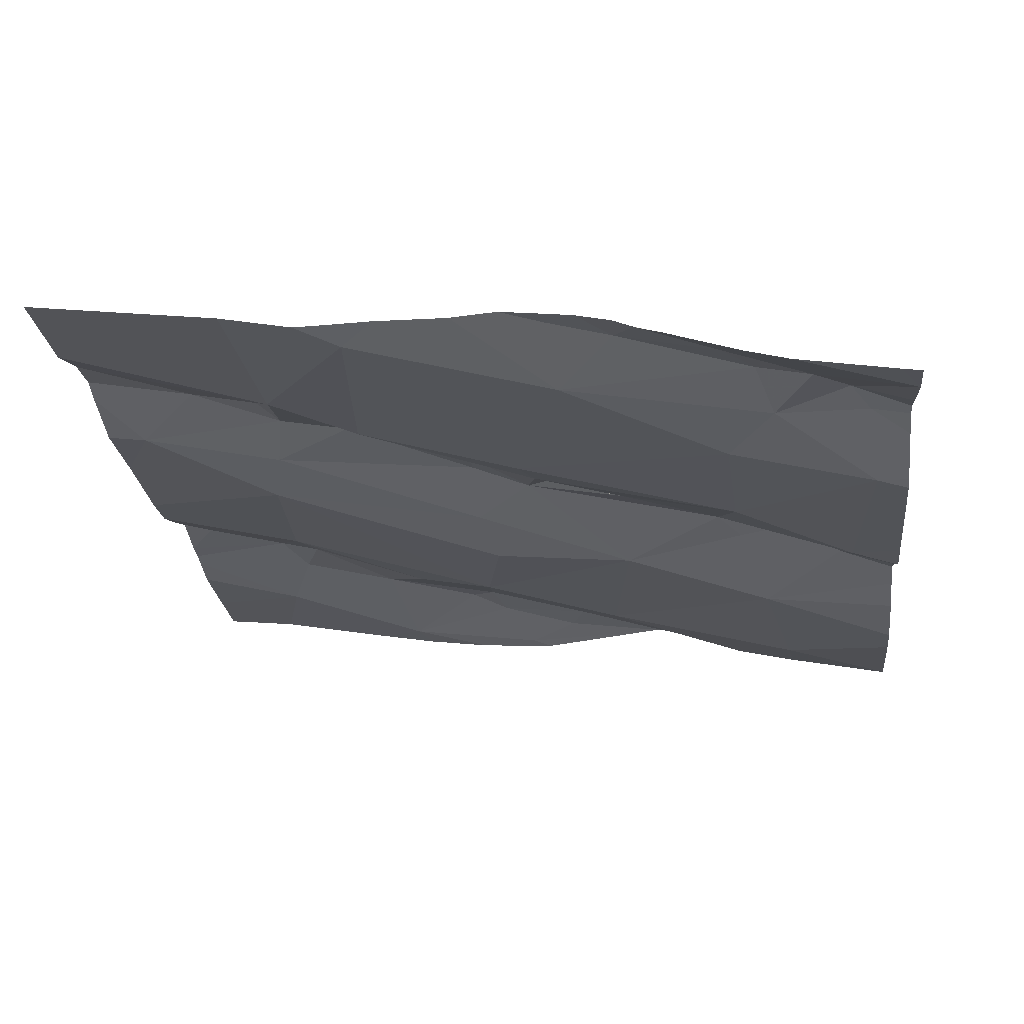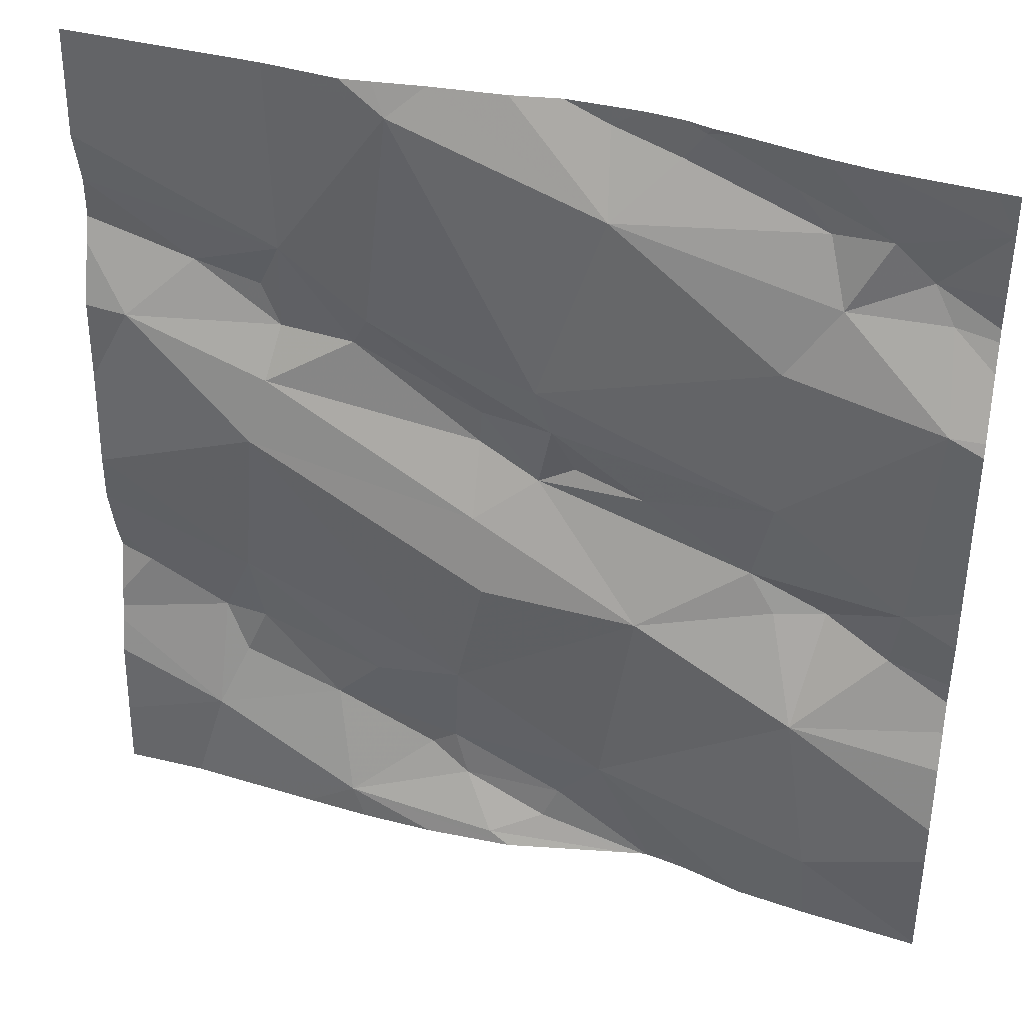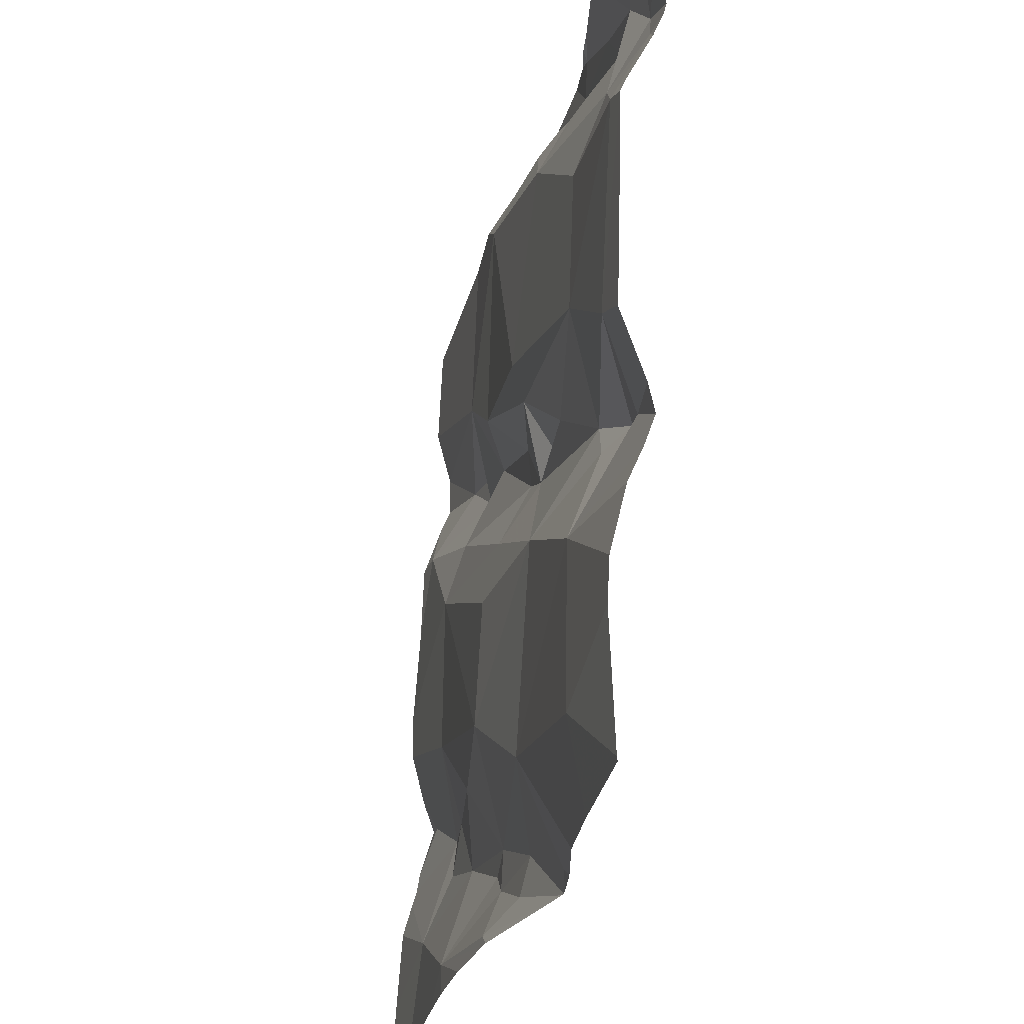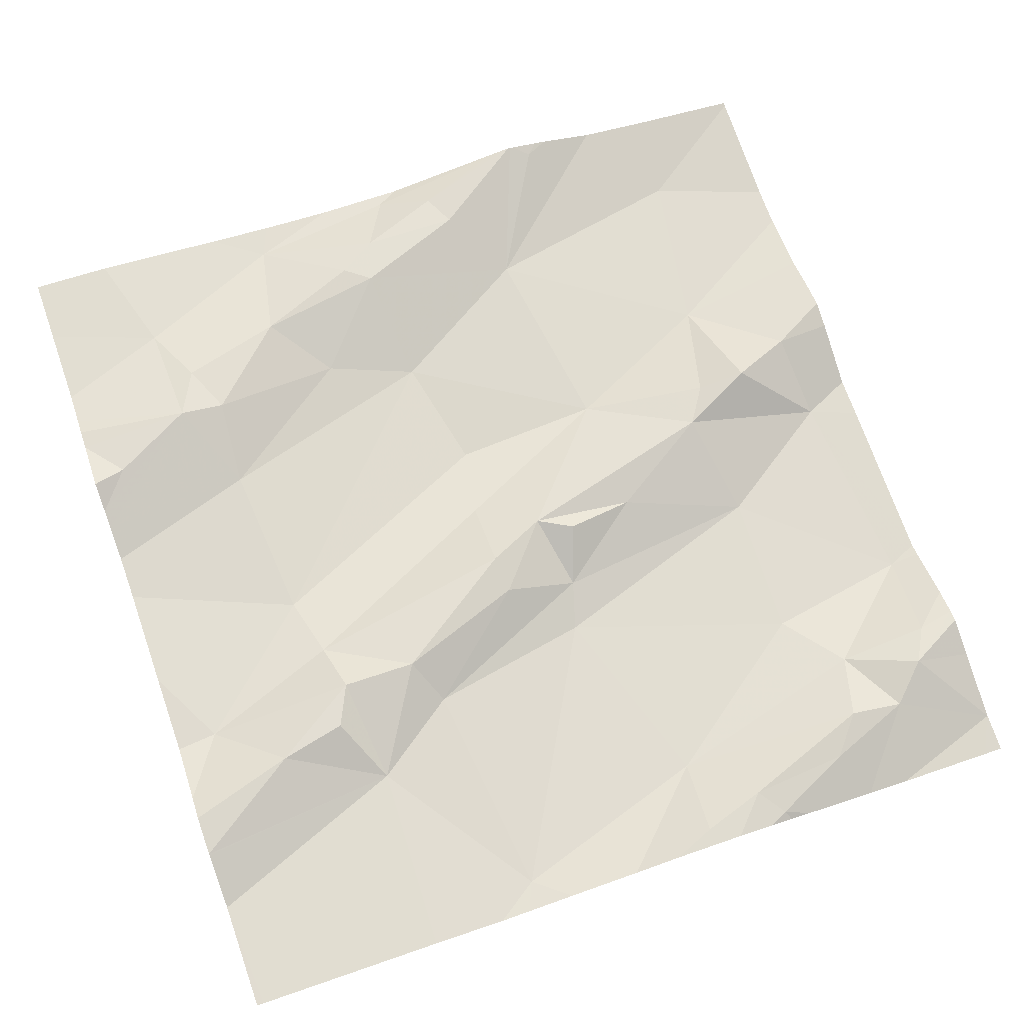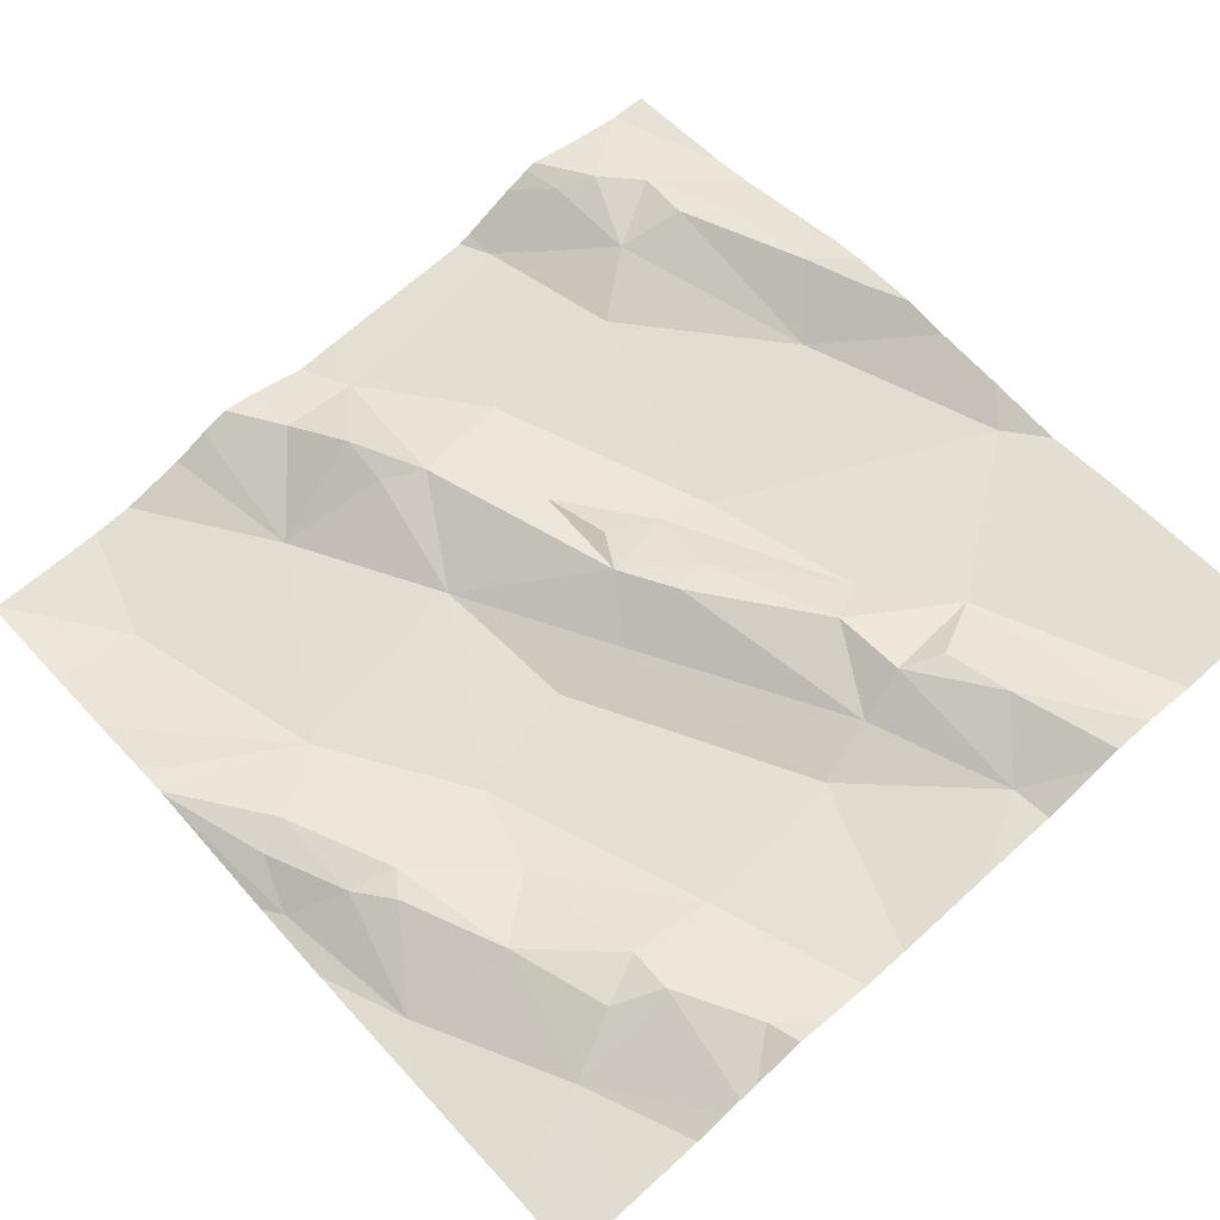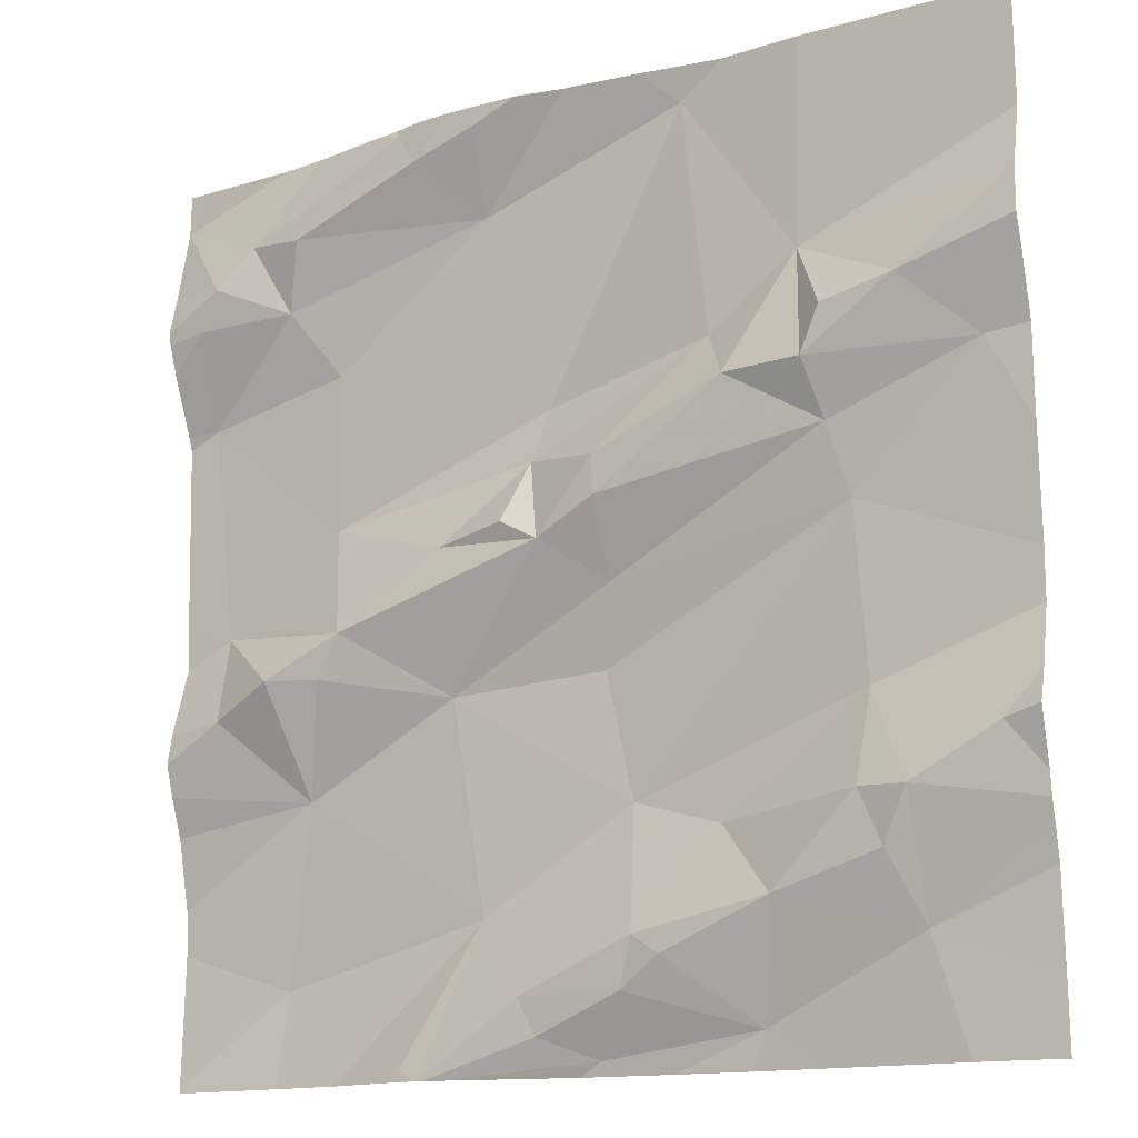
<metadata>
{"format":"obj","ext":"obj","renderer":"f3d","projection":"perspective","resolution":1024,"background":"white","views":[{"elev":-21.1,"azim":-173.2,"up":"+Z"},{"elev":38.5,"azim":-168.2,"up":"+Y"},{"elev":-27.8,"azim":-110.1,"up":"+Y"},{"elev":74.3,"azim":160.6,"up":"+Z"},{"elev":67.6,"azim":48.1,"up":"+Z"},{"elev":-14.0,"azim":25.5,"up":"+Y"}]}
</metadata>
<code>
v -30.3 234.4 502.8
v -30.61 235.3 502.8
v -30.13 235 502.8
v -30.32 234.3 502.7
v -30.06 235 502.8
v -30.66 234.3 502.8
v -30.24 235.1 502.8
v -30.66 234.3 502.8
v -30.66 234.3 502.8
v -30.4 234.3 502.7
v -30.14 234.5 502.8
v -30.49 234.3 502.7
v -30.25 234.3 502.8
v -30.63 234.3 502.8
v -30.1 234.3 502.8
v -30.05 234.6 502.8
v -30.2 234.8 502.8
v -30.18 234.7 502.8
v -30.22 234.9 502.8
v -30.23 235 502.8
v -30.14 234.6 502.8
v -30.19 234.6 502.8
v -30.6 234.5 502.7
v -30.58 235.3 502.8
v -30.4 234.4 502.8
v -30.28 234.5 502.8
v -30.55 234.4 502.8
v -30.52 234.8 502.8
v -30.63 234.9 502.8
v -30.47 234.4 502.7
v -30.44 234.4 502.8
v -30.35 235.3 502.8
v -30.4 235.3 502.8
v -30.77 234.9 502.7
v -30.54 234.9 502.8
v -30.52 235 502.8
v -30.33 235 502.8
v -30.45 234.9 502.8
v -30.45 234.8 502.8
v -30.53 234.4 502.8
v -30.42 234.5 502.8
v -30.56 234.9 502.8
v -30.31 235 502.8
v -30.21 235 502.8
v -30.45 234.9 502.8
v -30.77 235.1 502.7
v -30.34 234.6 502.8
v -30.36 235.3 502.8
v -30.17 234.5 502.8
v -30.75 234.8 502.8
v -30.63 234.7 502.7
v -30.44 234.6 502.7
v -30.47 234.7 502.7
v -30.59 235.2 502.8
v -30.58 235.3 502.8
v -30.65 235.3 502.8
v -30.68 235.3 502.8
v -30.02 234.5 502.8
v -30.93 235 502.7
v -30.02 234.4 502.8
v -30.8 235.2 502.8
v -30.86 235.2 502.8
v -30.77 235.2 502.8
v -30.02 234.5 502.8
v -30.81 234.6 502.7
v -30.02 235.1 502.9
v -30.9 234.7 502.7
v -30.83 234.7 502.8
v -30.93 235.1 502.7
v -30.02 235.3 502.8
v -30.82 235.1 502.7
v -30.02 235.1 502.9
v -30.91 234.8 502.7
v -30.02 235 502.8
v -30.9 235.2 502.8
v -30.97 235.3 502.7
v -30.31 235.3 502.8
v -30.68 234.4 502.7
v -30.02 235.3 502.8
v -30.78 234.7 502.7
v -30.84 234.4 502.7
v -30.02 235.2 502.8
v -30.02 235.1 502.9
v -30.02 235 502.8
v -30.97 235.1 502.7
v -30.97 235 502.7
v -30.97 234.7 502.7
v -30.97 234.6 502.7
v -30.97 235 502.7
v -30.97 234.8 502.7
v -30.97 234.6 502.7
v -30.97 234.5 502.7
v -30.97 235.1 502.7
v -30.97 235.3 502.7
v -30.97 235.2 502.7
v -30.97 234.8 502.7
v -30.97 234.7 502.7
v -30.97 235.1 502.7
v -30.97 234.3 502.7
v -30.23 235.3 502.8
v -30.97 234.5 502.7
v -30.97 235.3 502.7
v -30.02 234.6 502.8
v -30.02 234.6 502.8
v -30.02 234.8 502.8
v -30.02 234.9 502.8
v -30.02 234.7 502.8
v -30.02 234.7 502.8
v -30.02 234.7 502.8
v -30.65 235.3 502.8
v -30.02 234.6 502.8
v -30.65 234.3 502.8
v -30.77 234.3 502.7
v -30.84 234.3 502.7
v -30.71 234.3 502.7
v -30.69 234.3 502.7
v -30.04 234.3 502.8
v -30.96 234.3 502.7
v -30.97 234.3 502.7
v -30.02 234.3 502.8
v -30.48 235.3 502.8
v -30.53 235.3 502.8
v -30.68 235.3 502.8
v -30.84 235.3 502.7
v -30.95 235.3 502.7
v -30.71 235.3 502.8
v -30.16 235.3 502.8
v -30.77 235.3 502.8
v -30.79 235.3 502.7
v -30.02 235.3 502.8
v -30.97 235.3 502.7
v -30.97 235.3 502.7
v -30.02 235.3 502.8
f 116 78 115
f 1 30 12
f 19 43 38
f 15 1 13
f 124 76 62
f 17 52 18
f 100 82 127
f 31 40 30
f 72 5 74
f 110 56 2
f 115 78 113
f 114 81 99
f 123 57 110
f 5 17 105
f 113 23 81
f 21 16 107
f 105 18 109
f 17 5 19
f 20 19 5
f 5 3 20
f 3 44 20
f 37 43 7
f 18 21 108
f 37 48 36
f 122 55 121
f 22 21 18
f 21 11 58
f 21 22 49
f 27 23 8
f 8 78 9
f 28 29 50
f 41 25 26
f 25 1 26
f 1 11 26
f 23 27 41
f 28 42 29
f 31 30 1
f 36 34 35
f 54 46 36
f 34 29 35
f 17 19 39
f 47 22 18
f 54 55 56
f 36 35 37
f 28 39 38
f 38 39 19
f 27 40 31
f 39 53 17
f 41 31 25
f 42 35 29
f 45 38 43
f 7 44 3
f 20 44 7
f 43 20 7
f 11 49 26
f 47 41 26
f 43 37 45
f 14 40 112
f 104 21 111
f 46 34 36
f 52 41 47
f 7 48 37
f 28 51 39
f 26 22 47
f 21 49 11
f 51 28 50
f 41 52 23
f 25 31 1
f 52 17 53
f 51 53 39
f 31 41 27
f 45 37 35
f 52 47 18
f 48 54 36
f 48 7 100
f 2 55 24
f 54 48 33
f 112 40 6
f 26 49 22
f 55 54 121
f 52 53 51
f 7 3 83
f 45 35 28
f 35 42 28
f 40 27 6
f 19 20 43
f 38 45 28
f 23 52 51
f 59 69 85
f 56 63 61
f 75 69 71
f 71 61 62
f 59 46 71
f 65 67 87
f 106 5 105
f 73 59 89
f 113 81 114
f 105 17 18
f 61 63 62
f 121 54 33
f 23 51 65
f 68 67 65
f 80 68 65
f 104 16 21
f 34 50 29
f 80 51 50
f 61 54 56
f 75 76 94
f 46 54 71
f 24 55 122
f 71 62 75
f 69 59 71
f 75 62 76
f 54 61 71
f 14 30 40
f 34 59 73
f 50 34 73
f 93 75 98
f 78 23 113
f 51 80 65
f 114 99 118
f 68 73 67
f 81 65 92
f 23 65 81
f 103 16 104
f 62 63 128
f 63 57 126
f 68 80 50
f 9 78 116
f 34 46 59
f 124 62 129
f 56 57 63
f 58 11 64
f 67 73 96
f 73 68 50
f 33 48 32
f 85 69 93
f 86 59 85
f 64 11 60
f 60 11 15
f 87 67 97
f 88 65 87
f 89 59 86
f 66 7 83
f 90 73 89
f 6 27 8
f 84 5 106
f 91 65 88
f 92 65 91
f 8 23 78
f 74 5 84
f 93 69 75
f 32 48 77
f 94 76 102
f 95 75 94
f 4 1 10
f 96 73 90
f 82 70 79
f 82 7 66
f 97 67 96
f 98 75 95
f 72 3 5
f 99 81 101
f 77 48 100
f 101 81 92
f 13 1 4
f 2 56 55
f 102 76 131
f 83 3 72
f 107 16 103
f 15 11 1
f 108 21 107
f 10 1 12
f 109 18 108
f 12 30 14
f 111 21 58
f 110 57 56
f 79 70 130
f 117 60 15
f 118 99 119
f 100 7 82
f 120 60 117
f 125 76 124
f 126 57 123
f 127 82 79
f 128 63 126
f 129 62 128
f 130 70 133
f 131 76 125
f 132 102 131

</code>
